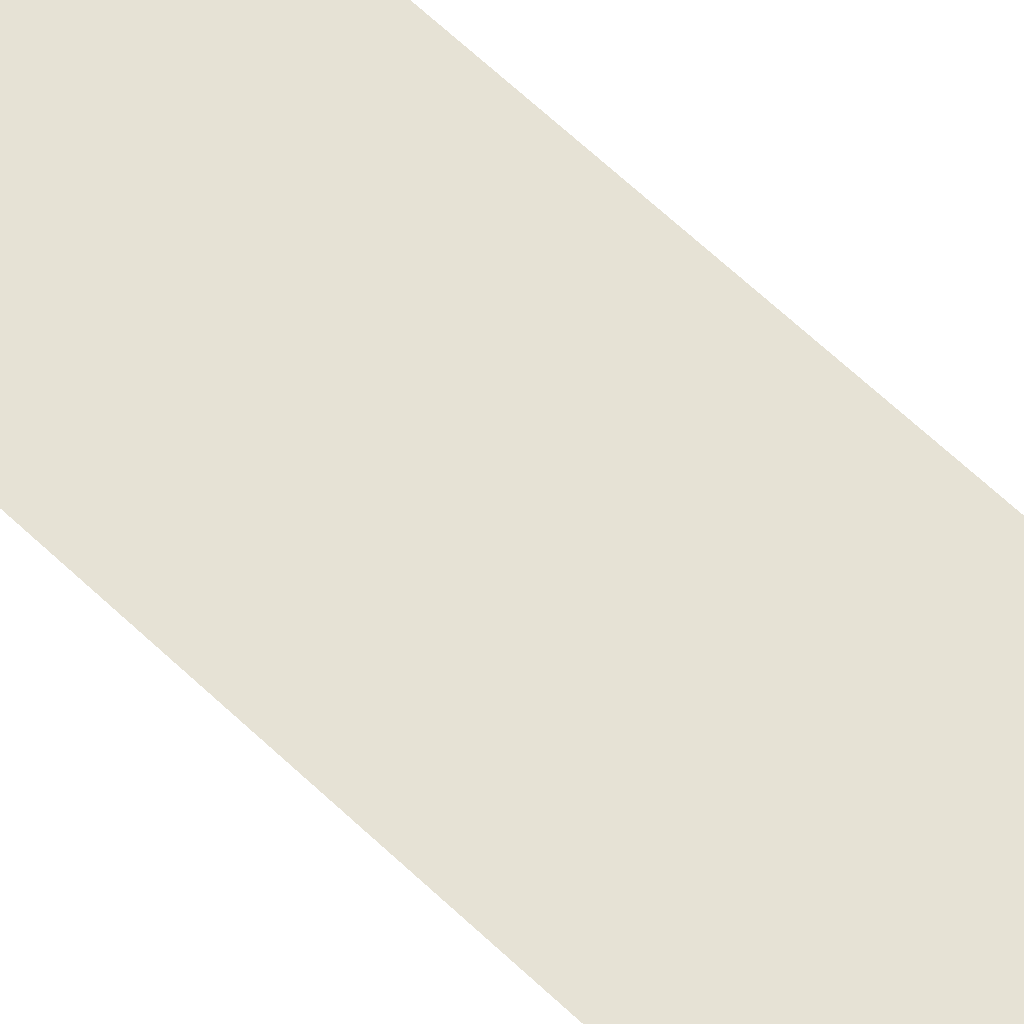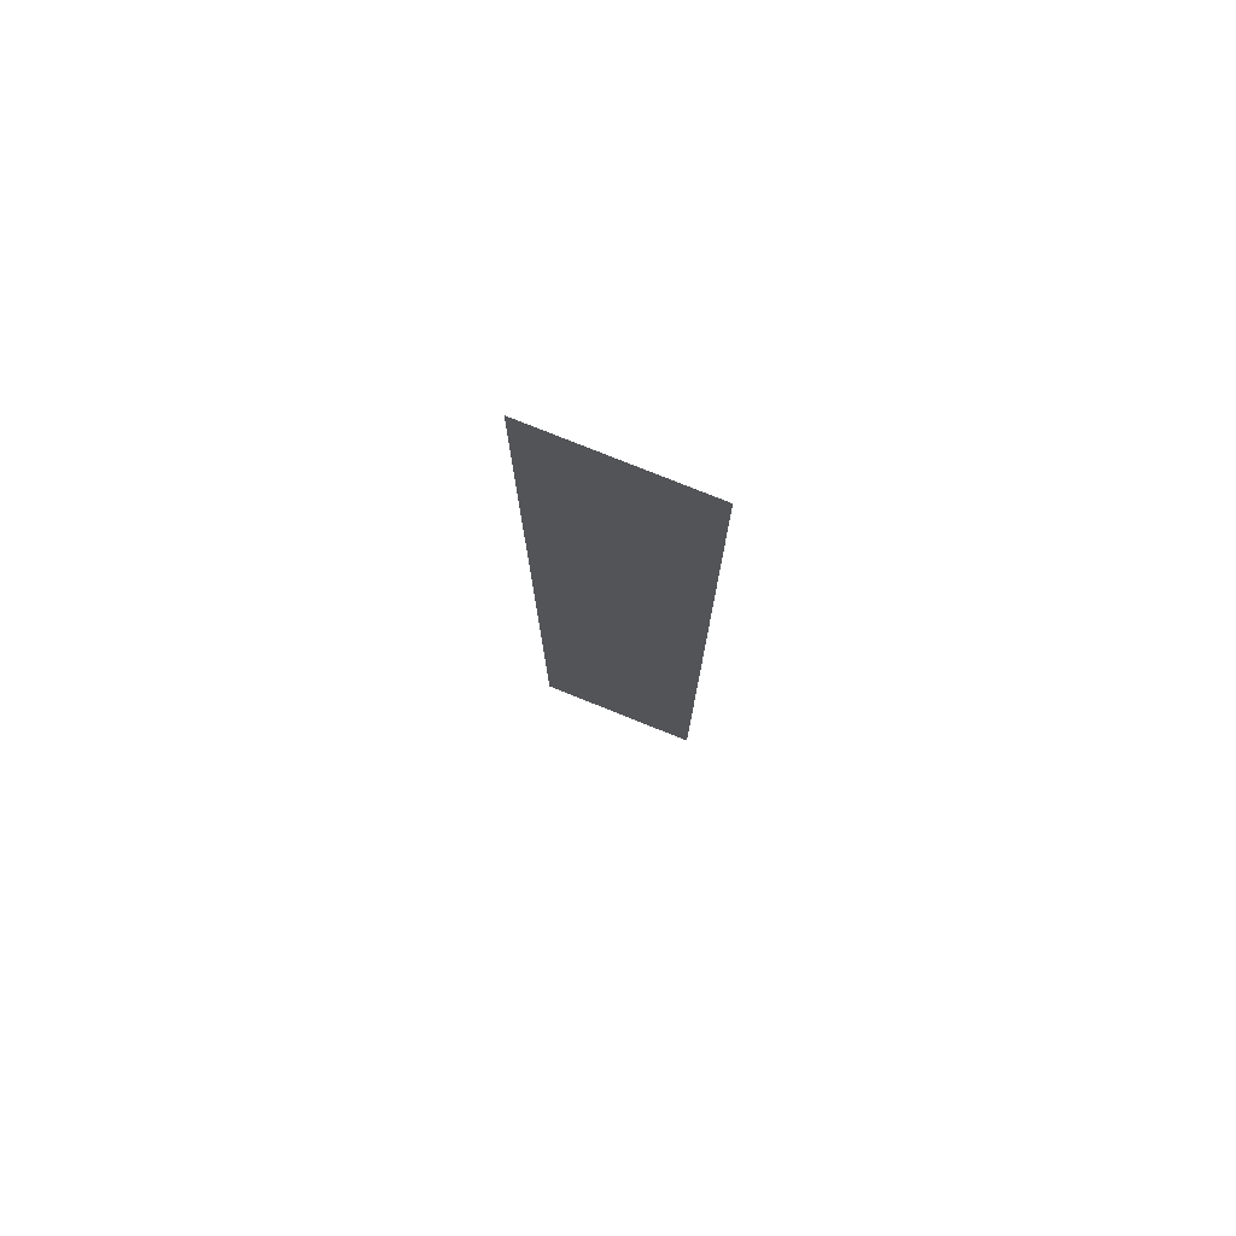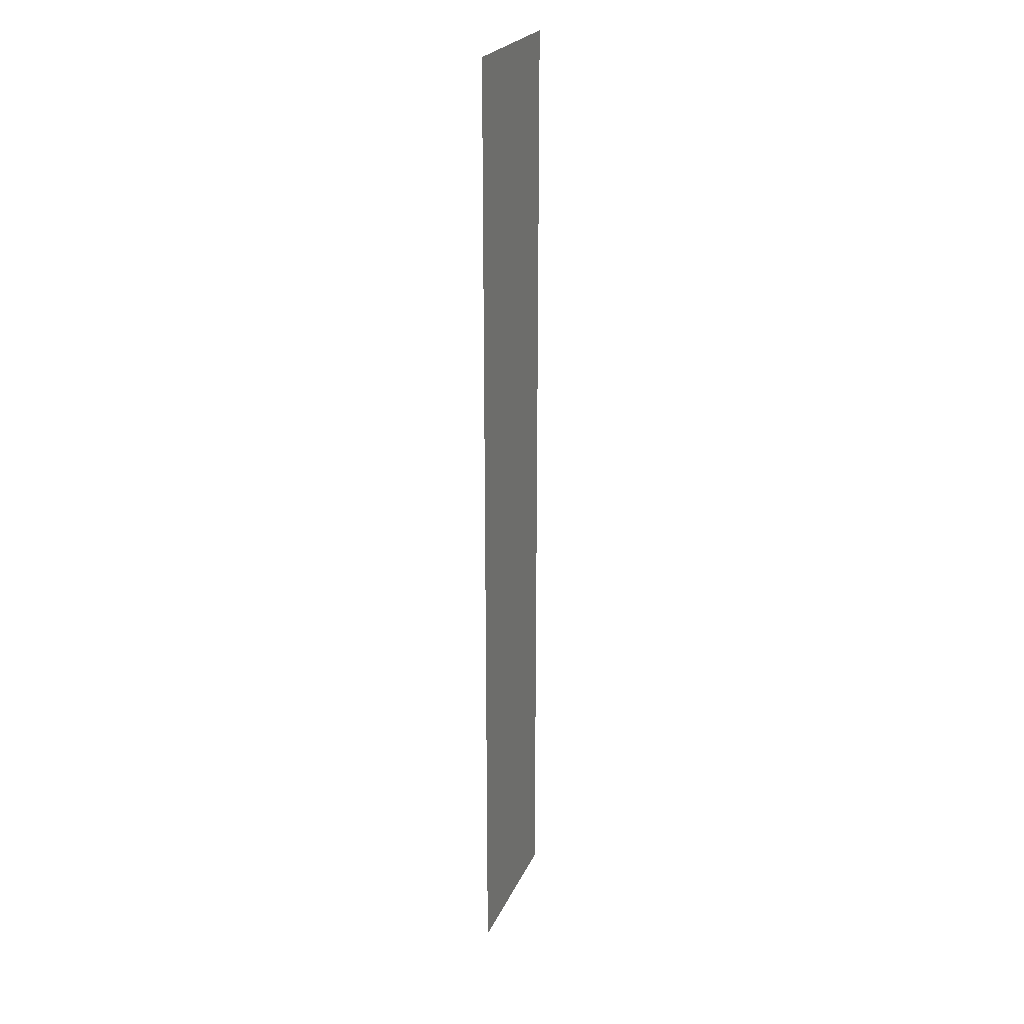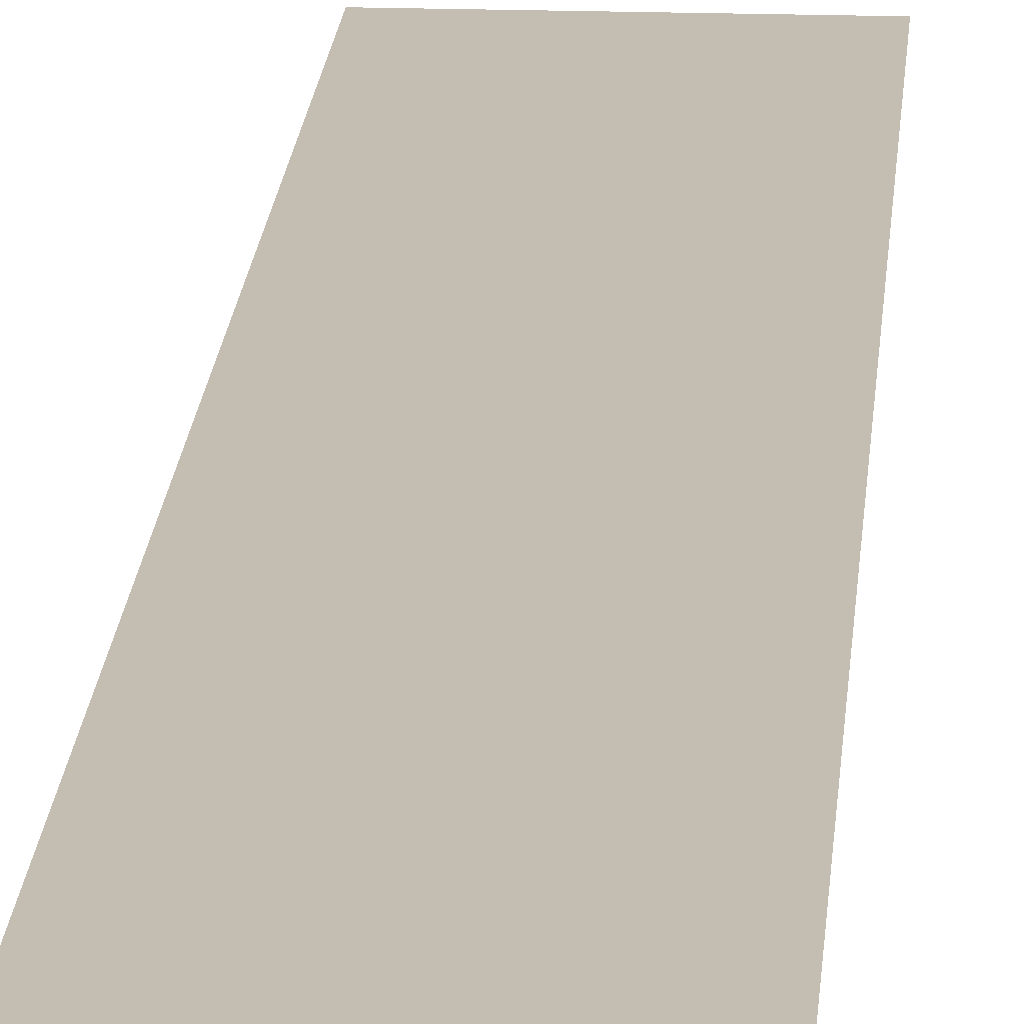
<metadata>
{"format":"obj","ext":"obj","renderer":"f3d","projection":"perspective","resolution":1024,"background":"white","views":[{"elev":64.0,"azim":-46.2,"up":"+Z"},{"elev":77.6,"azim":-158.1,"up":"+Y"},{"elev":23.9,"azim":109.7,"up":"+Y"},{"elev":17.2,"azim":-176.1,"up":"+Z"}]}
</metadata>
<code>
v -15800 -1800 0
v -15900 -1800 0
v -15900 -1700 0
v -15800 -1700 0
v -15800 -1900 0
v -15900 -1900 0
v -15900 -1800 0
v -15800 -1800 0
v -15800 -2000 0
v -15900 -2000 0
v -15900 -1900 0
v -15800 -1900 0
v -15800 -2100 0
v -15900 -2100 0
v -15900 -2000 0
v -15800 -2000 0
v -15800 -2200 0
v -15900 -2200 0
v -15900 -2100 0
v -15800 -2100 0
v -15800 -2300 0
v -15900 -2300 0
v -15900 -2200 0
v -15800 -2200 0
g Level1Map_mesh_0012
f 1 2 3 4
f 5 6 7 8
f 9 10 11 12
f 13 14 15 16
f 17 18 19 20
f 21 22 23 24

</code>
